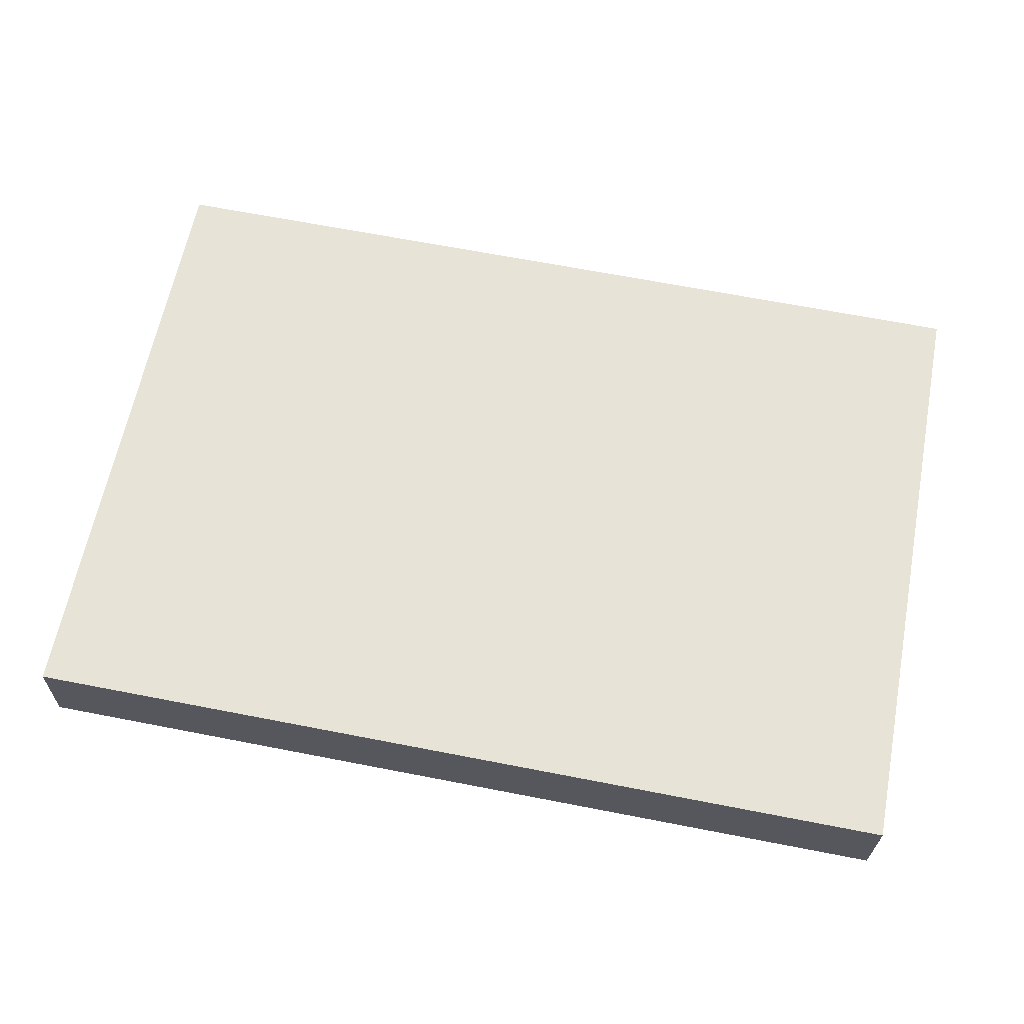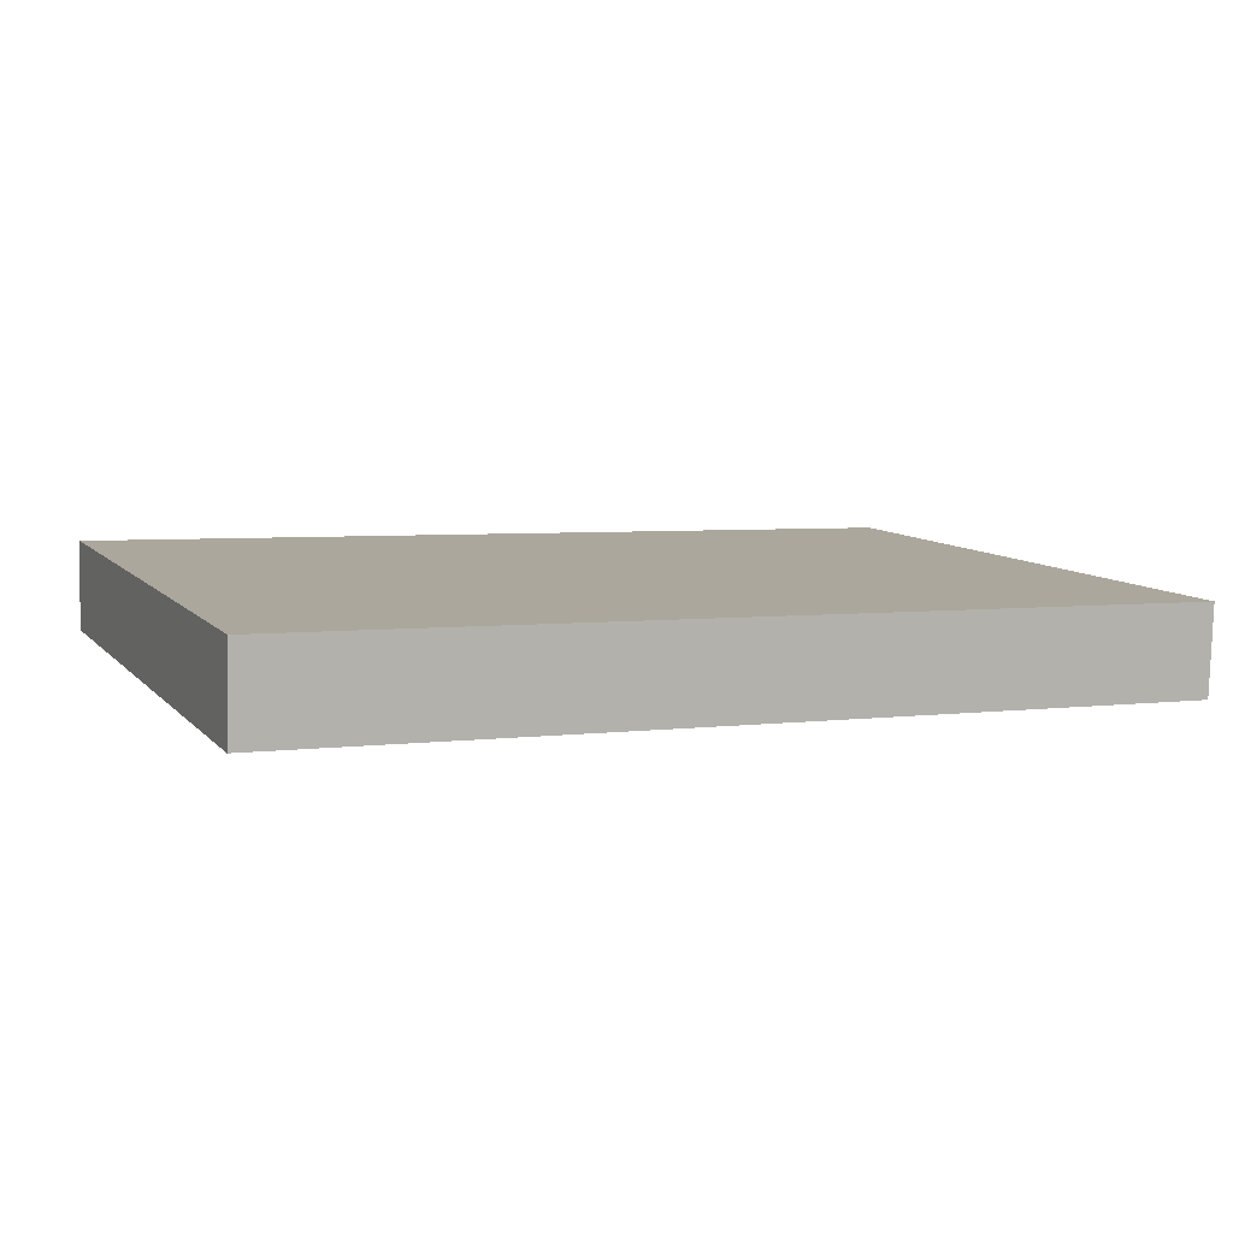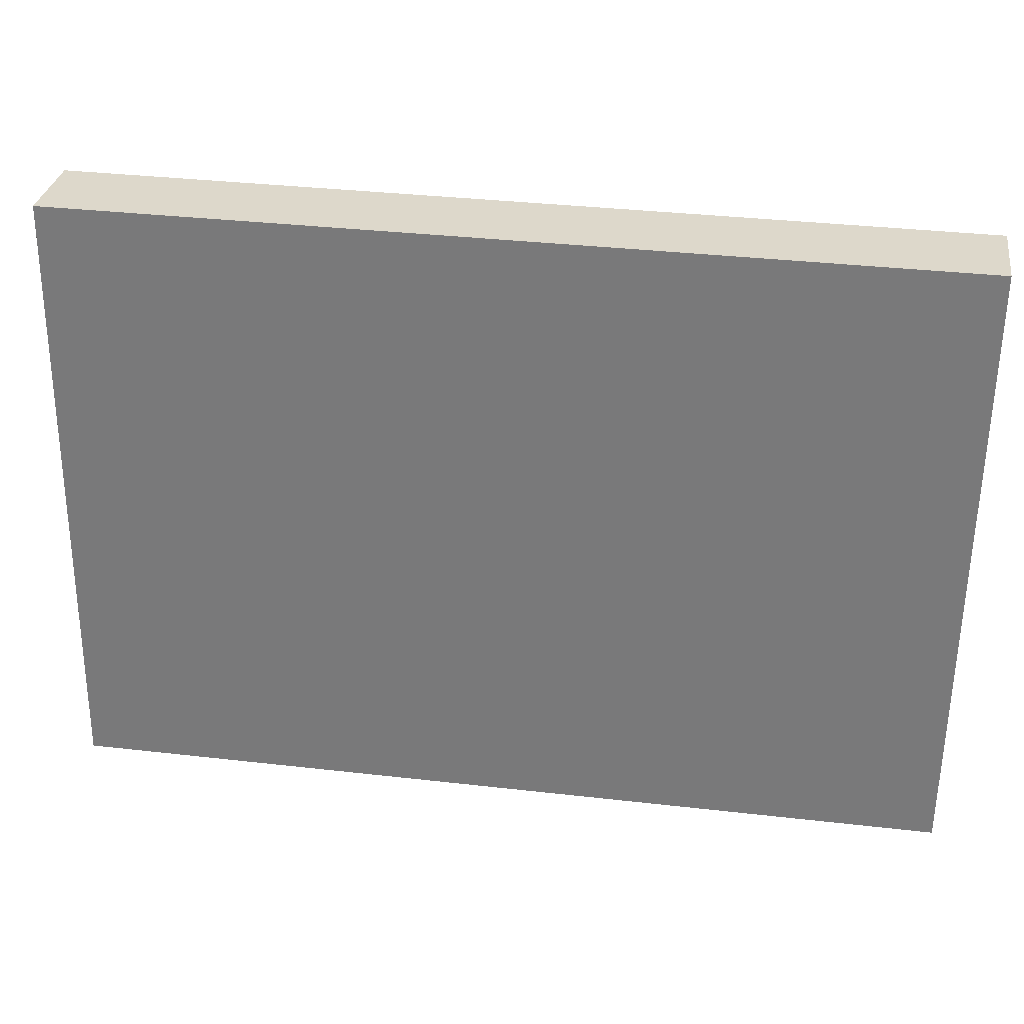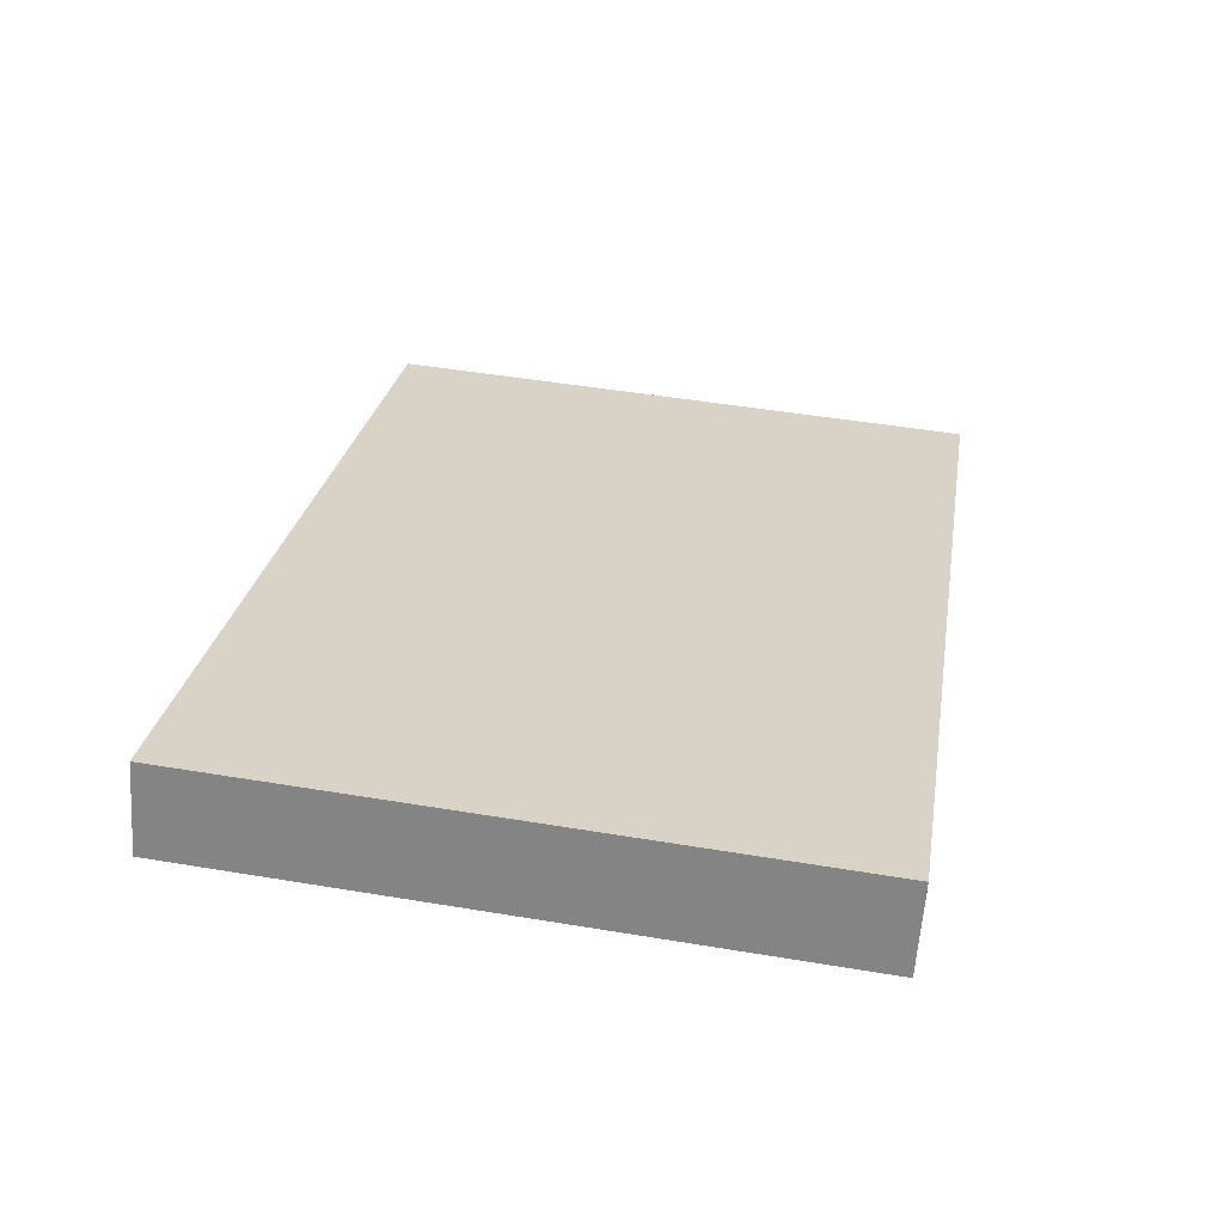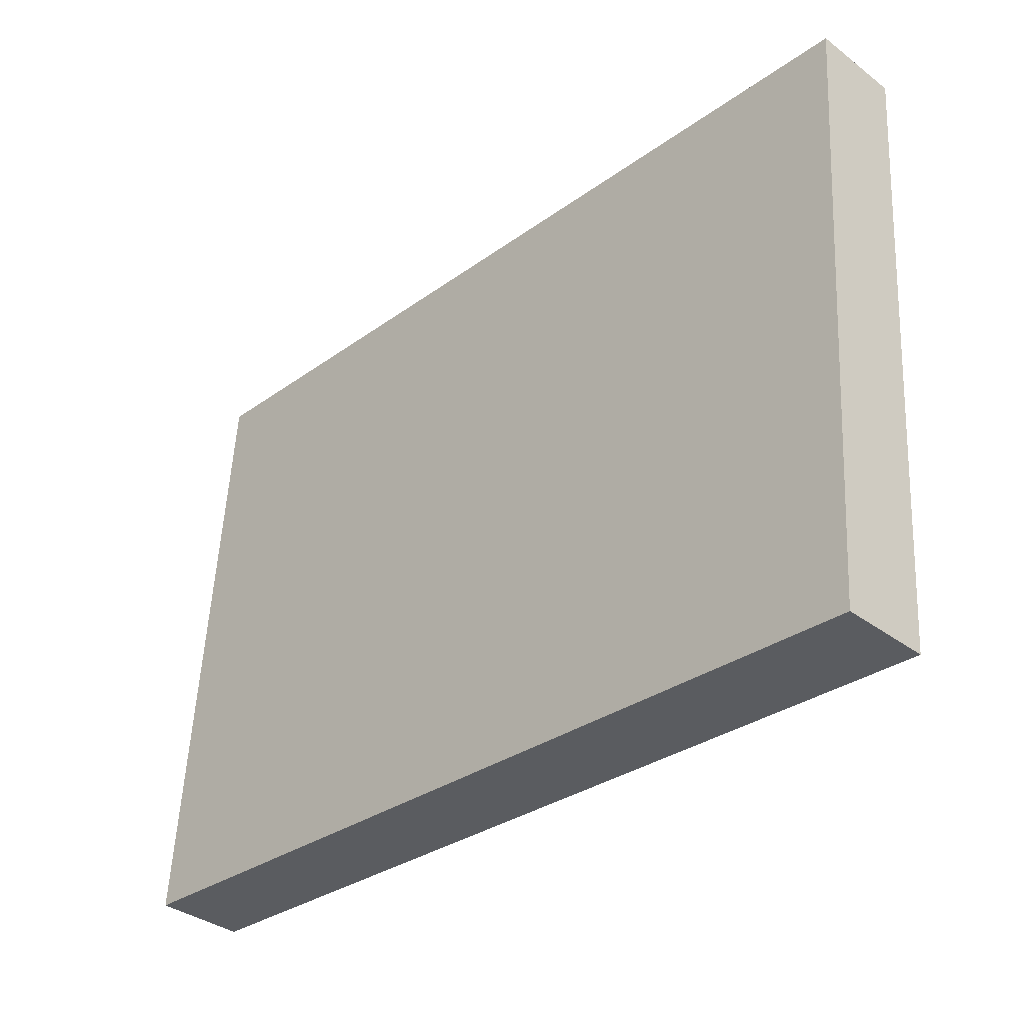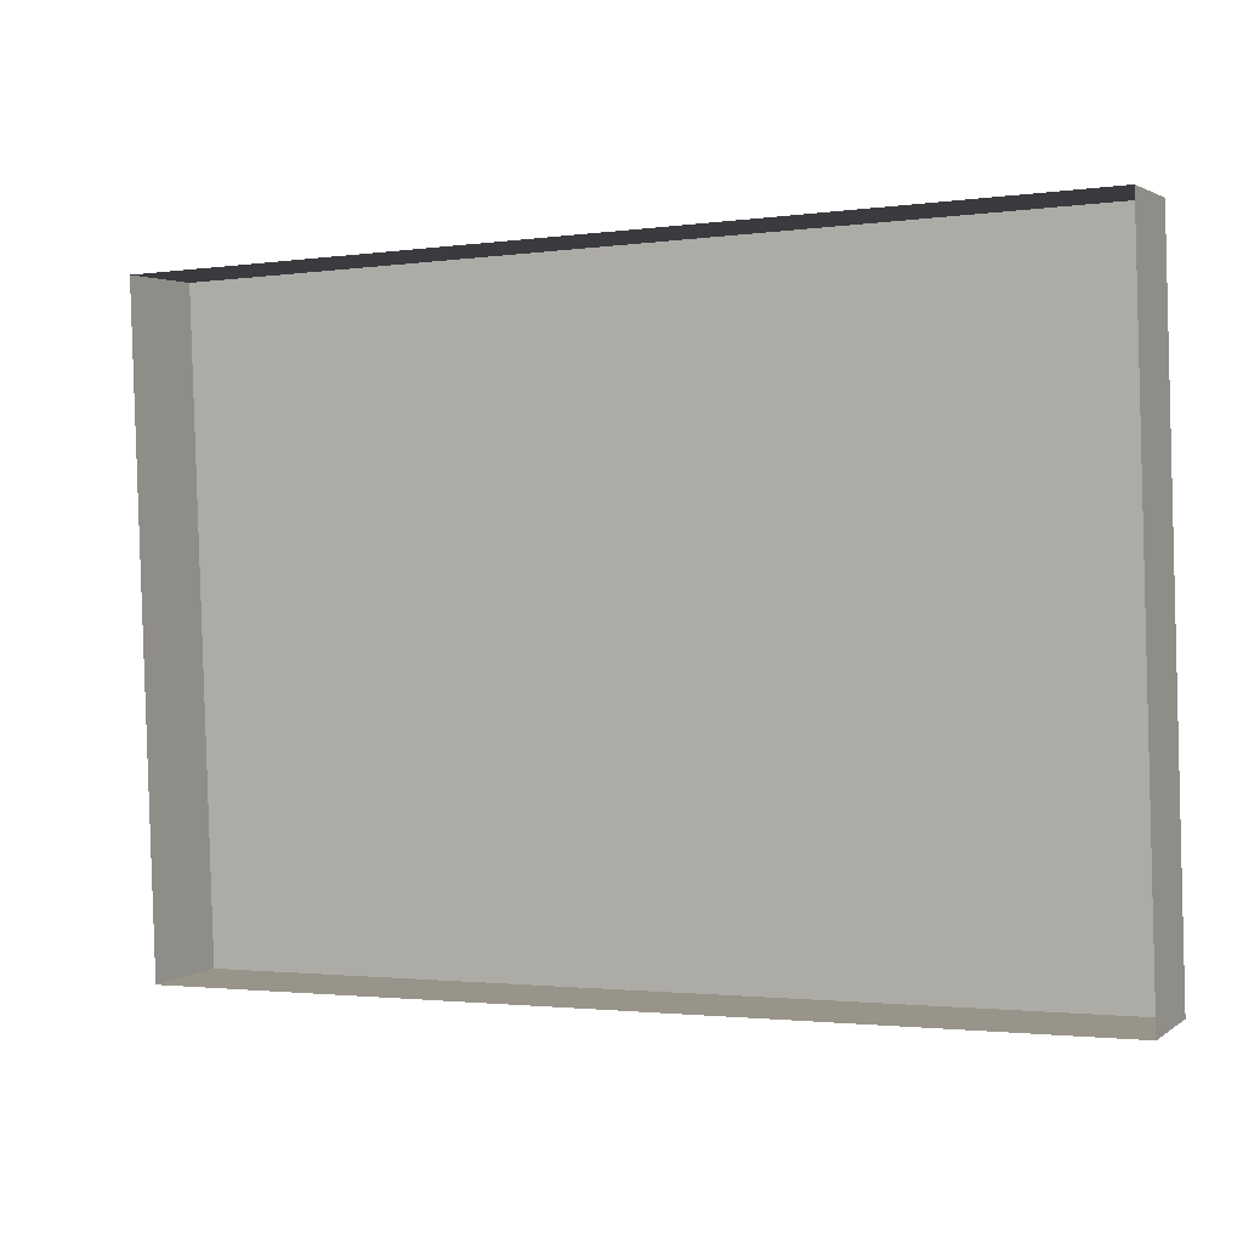
<metadata>
{"format":"obj","ext":"obj","renderer":"f3d","projection":"perspective","resolution":1024,"background":"white","views":[{"elev":67.0,"azim":-169.0,"up":"+Y"},{"elev":4.4,"azim":-23.1,"up":"+Y"},{"elev":35.0,"azim":-171.3,"up":"+Z"},{"elev":26.9,"azim":-80.6,"up":"+Y"},{"elev":-30.8,"azim":-133.9,"up":"+Z"},{"elev":-2.0,"azim":25.9,"up":"+Z"}]}
</metadata>
<code>
o mesh52/mesh52-geometry#mesh52-geometry
v 0.1452 0.01597 0.1556
v 0.1452 0.03148 0.08397
v 0.1452 0.02114 0.08324
v 0.1452 0.02631 0.1564
v 0.2489 0.02114 0.08324
v 0.2489 0.02631 0.1564
v 0.2489 0.03148 0.08397
v 0.2489 0.01597 0.1556
f 1 2 3
f 2 1 4
f 2 5 3
f 1 6 4
f 6 2 4
f 5 2 7
f 6 1 8
f 2 6 7
f 7 8 5
f 8 7 6
f 3 2 1
f 4 1 2
f 3 5 2
f 4 6 1
f 4 2 6
f 7 2 5
f 8 1 6
f 7 6 2
f 5 8 7
f 6 7 8

</code>
